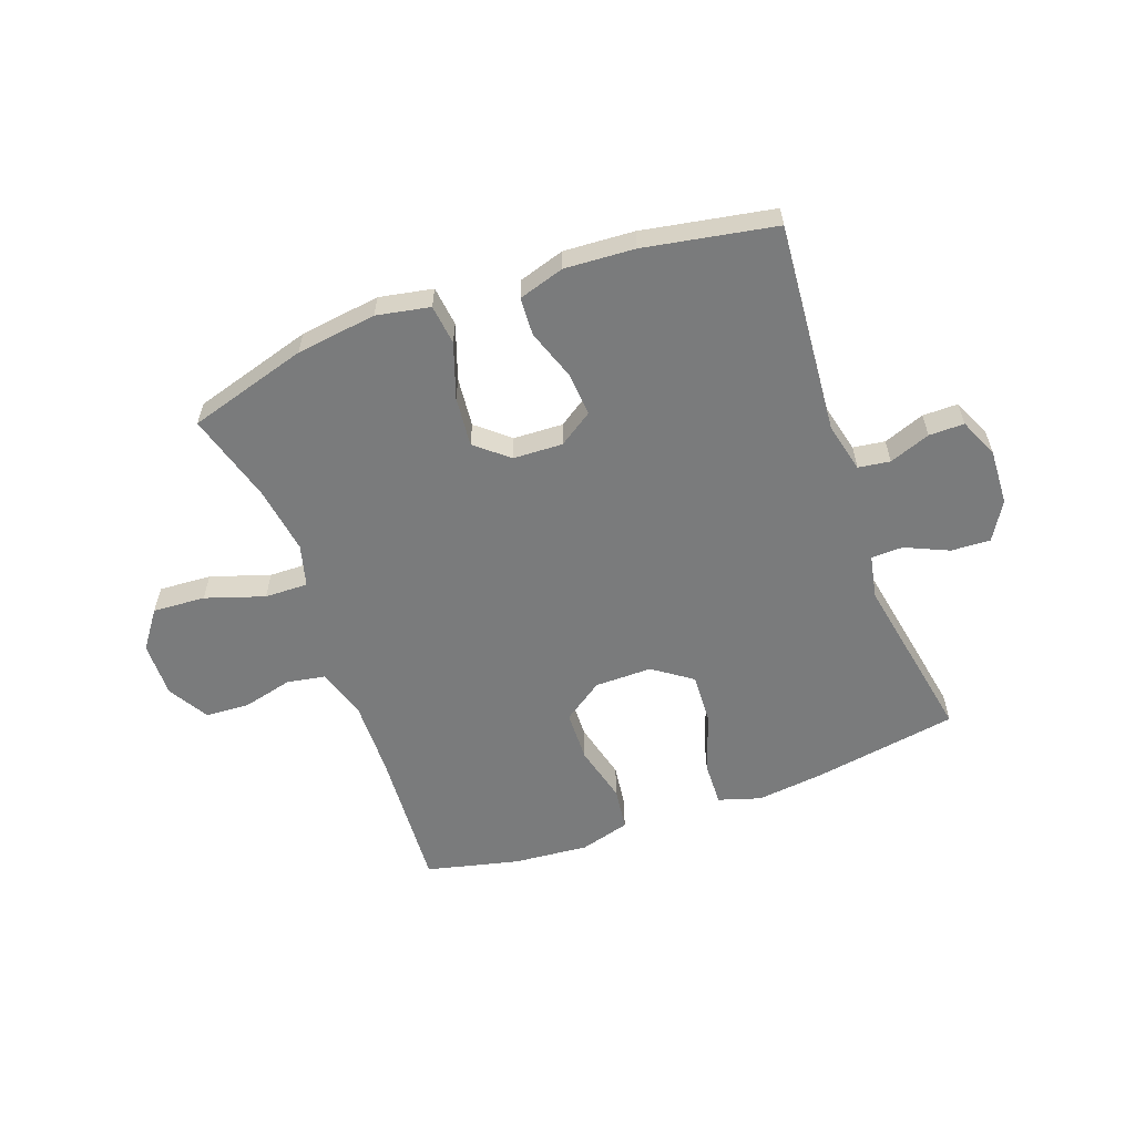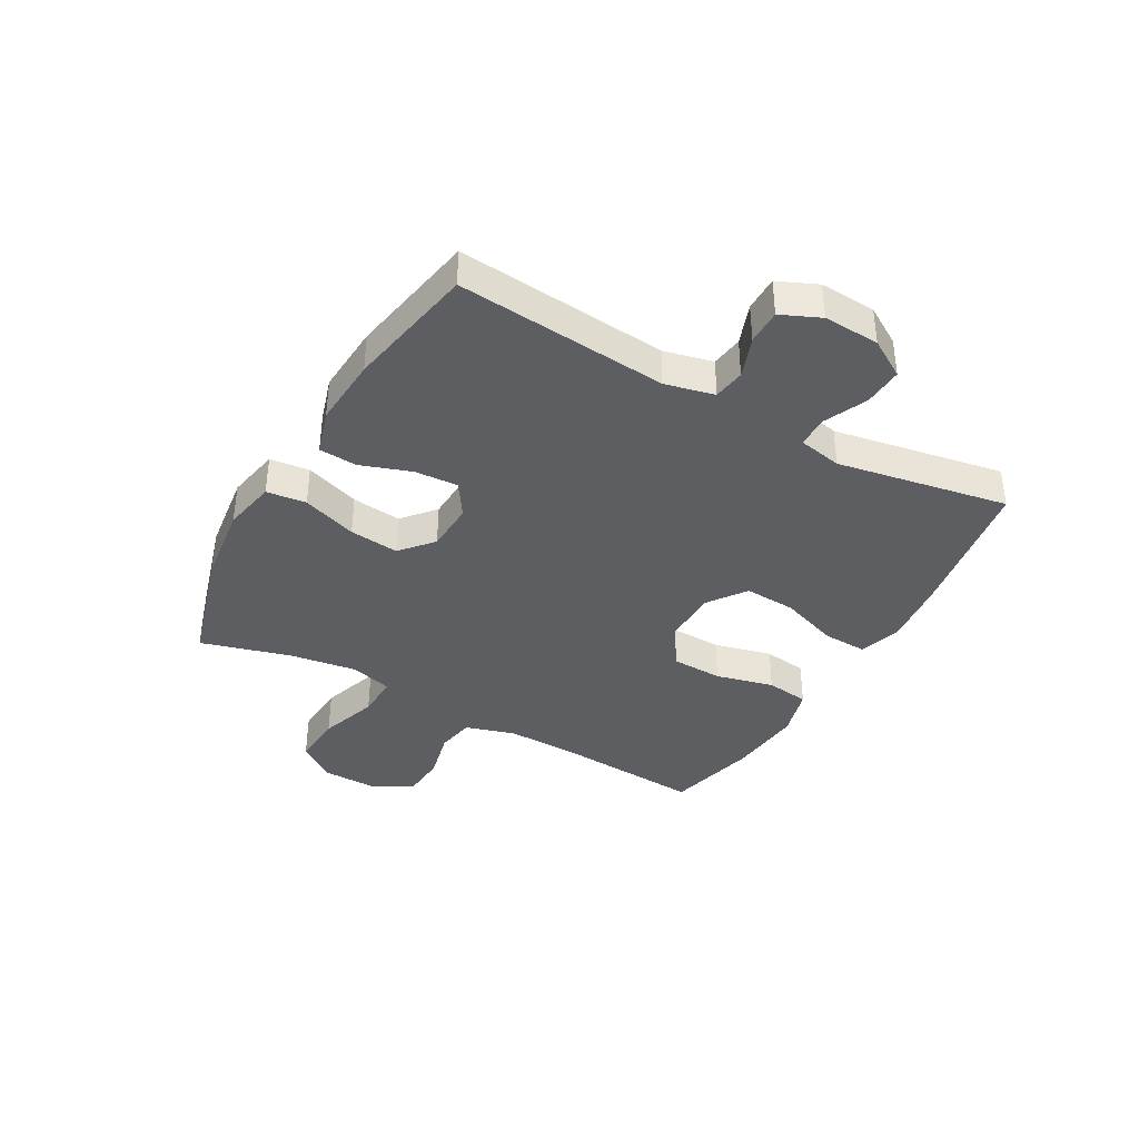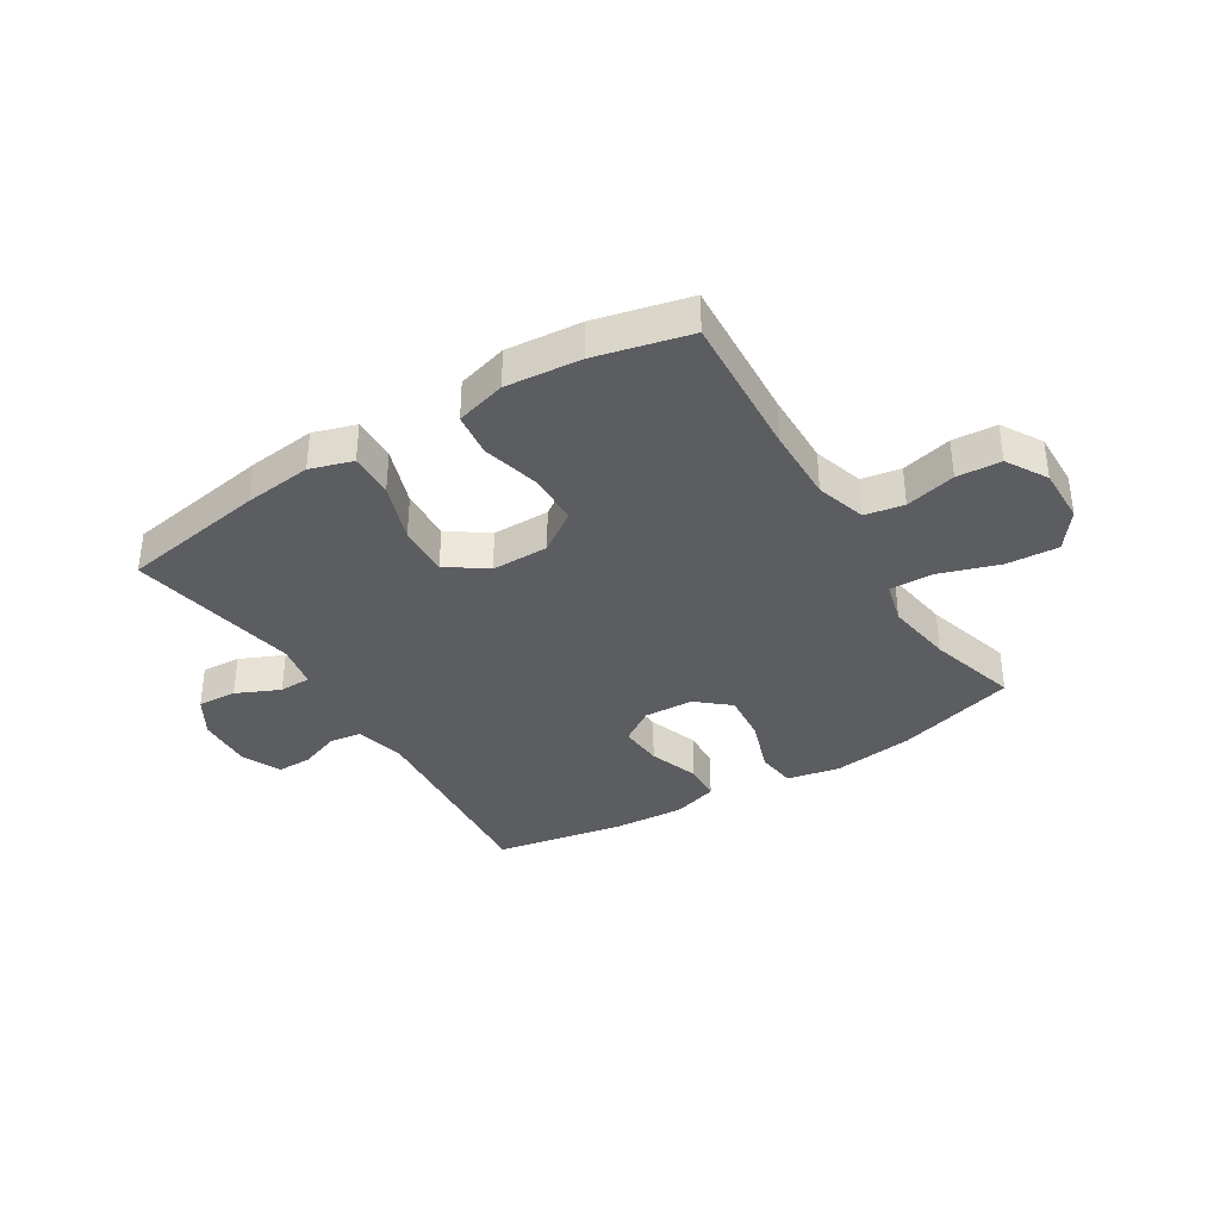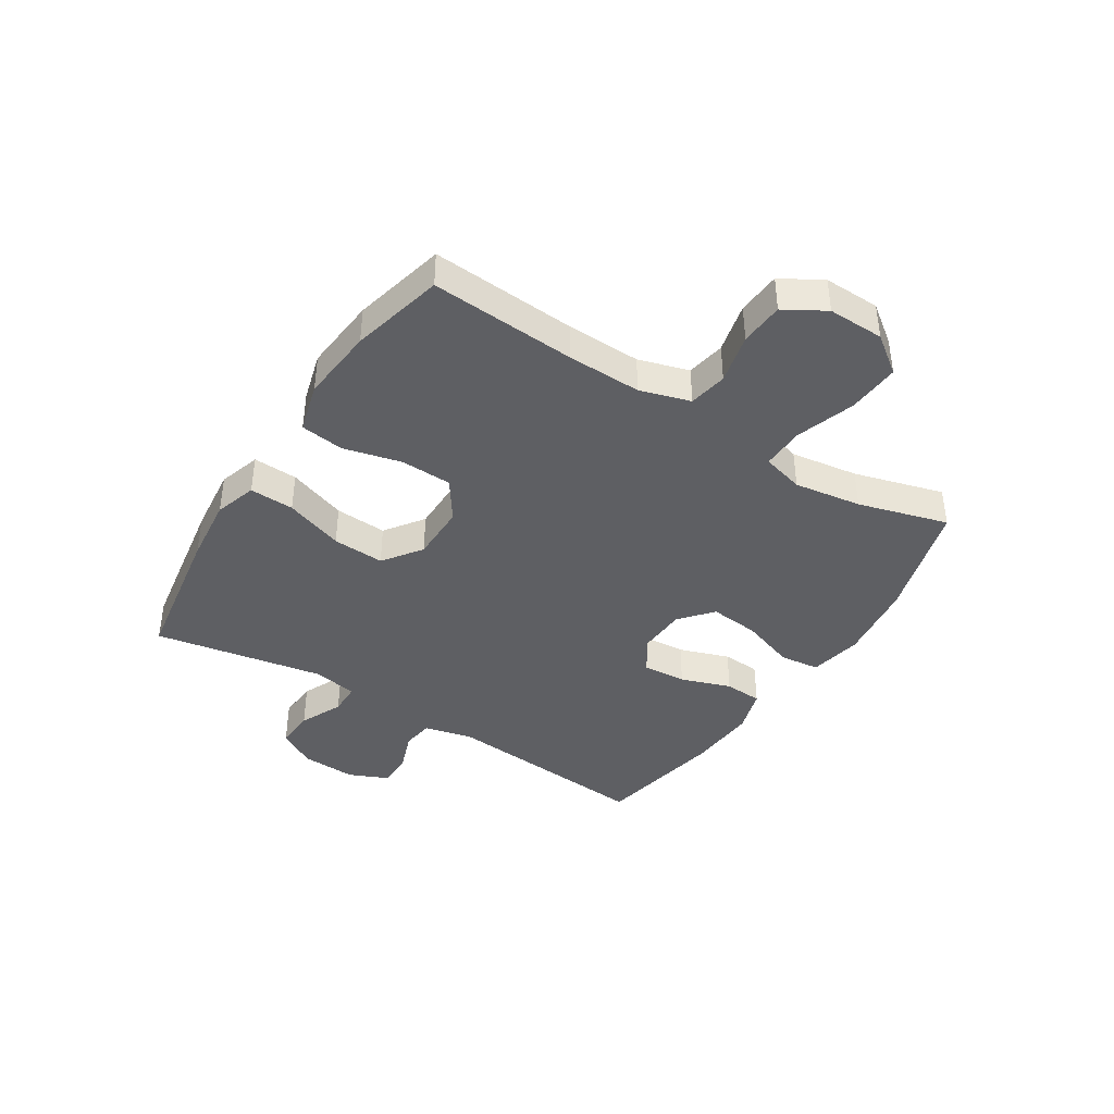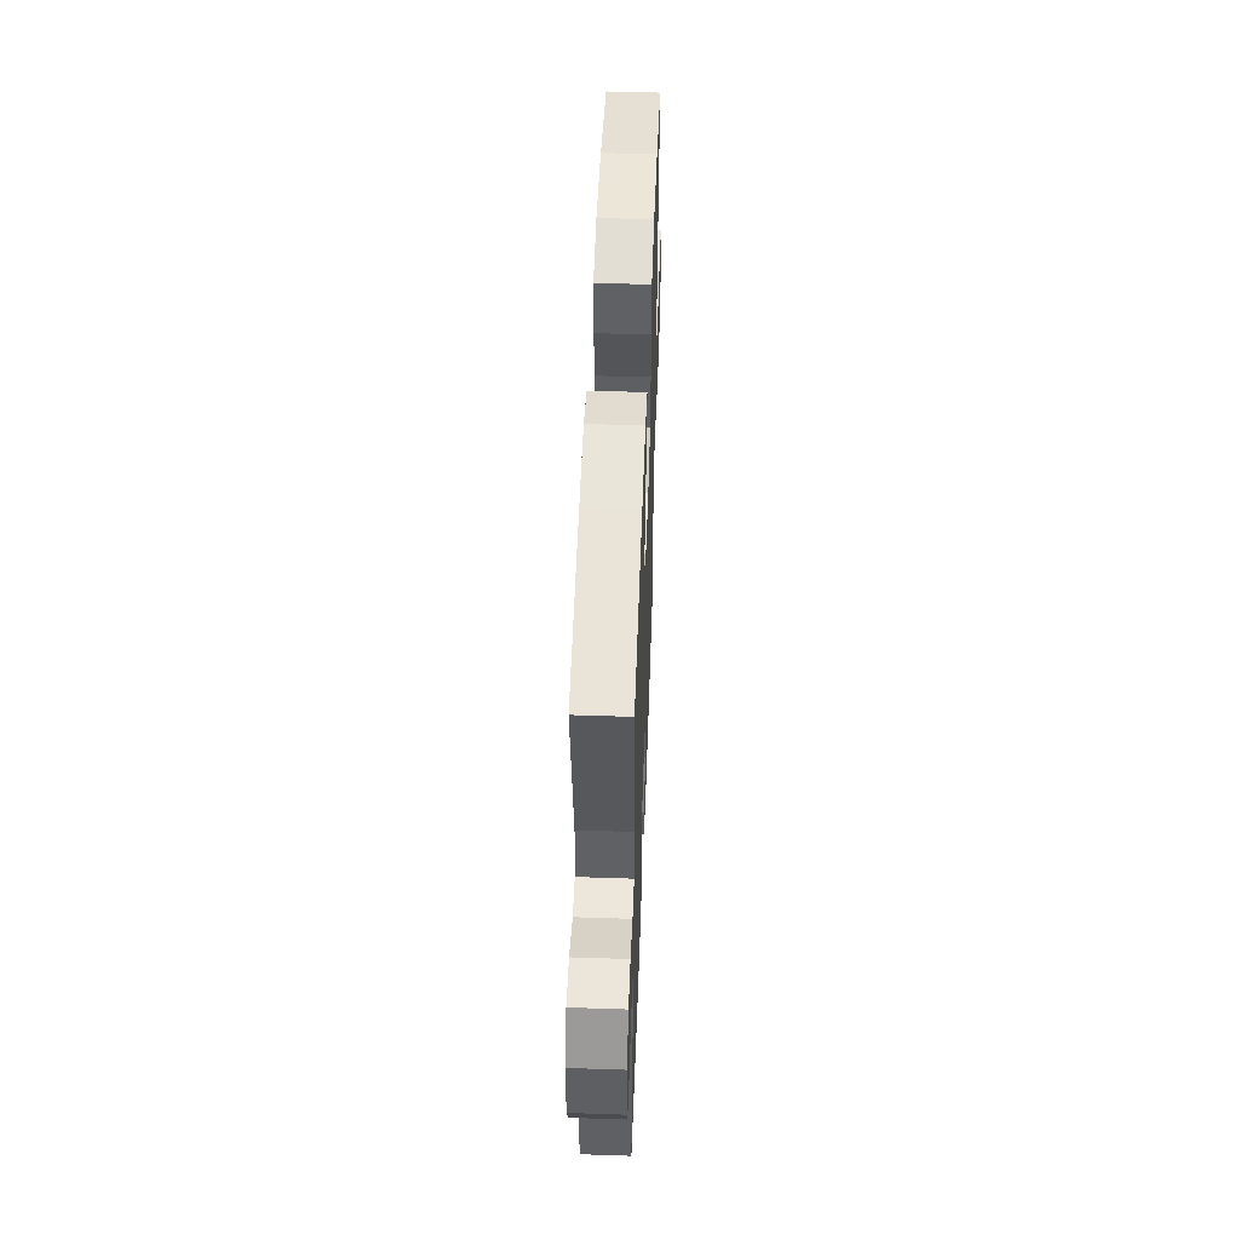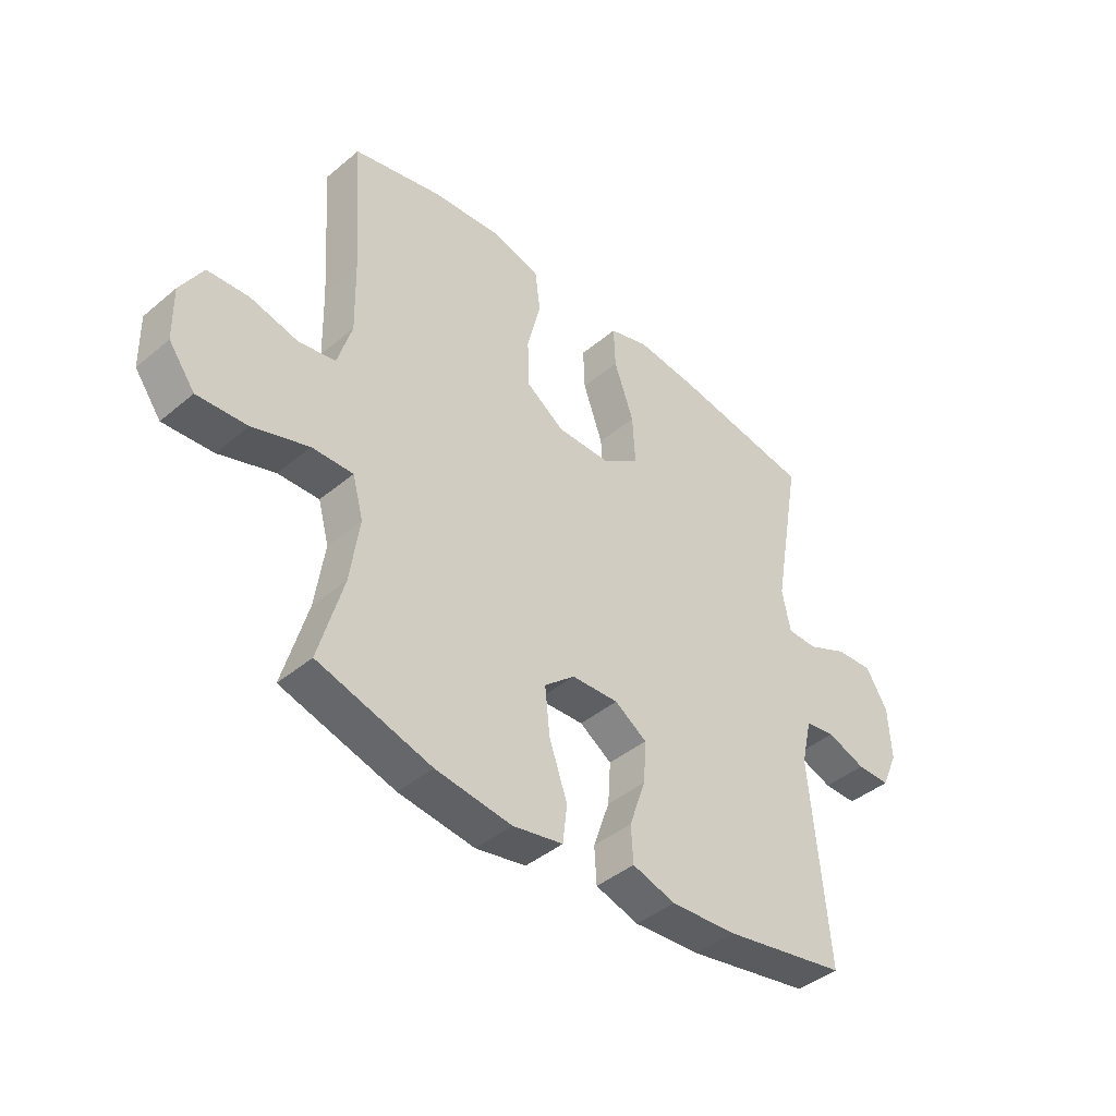
<metadata>
{"format":"obj","ext":"obj","renderer":"f3d","projection":"perspective","resolution":1024,"background":"white","views":[{"elev":-58.3,"azim":-159.8,"up":"+Y"},{"elev":-38.3,"azim":-119.4,"up":"+Y"},{"elev":-36.3,"azim":31.9,"up":"+Y"},{"elev":-40.6,"azim":57.6,"up":"+Y"},{"elev":51.6,"azim":-87.9,"up":"+Z"},{"elev":-42.3,"azim":135.0,"up":"+Z"}]}
</metadata>
<code>
v -0.5 0.07 0.5
v -0.248 0.07 0.541
v -0.131 0.07 0.554
v -0.058 0.07 0.531
v -0.061 0.07 0.454
v -0.097 0.07 0.352
v -0.102 0.07 0.262
v -0.035 0.07 0.214
v 0.064 0.07 0.214
v 0.134 0.07 0.262
v 0.137 0.07 0.351
v 0.112 0.07 0.452
v 0.122 0.07 0.527
v 0.209 0.07 0.551
v 0.339 0.07 0.539
v 0.5 0.07 0.5
v 0.483 0.07 0.248
v 0.48 0.07 0.119
v 0.506 0.07 0.032
v 0.573 0.07 0.02
v 0.66 0.07 0.041
v 0.736 0.07 0.036
v 0.777 0.07 -0.034
v 0.775 0.07 -0.131
v 0.727 0.07 -0.196
v 0.636 0.07 -0.19
v 0.534 0.07 -0.156
v 0.459 0.07 -0.154
v 0.439 0.07 -0.227
v 0.456 0.07 -0.344
v 0.5 0.07 -0.5
v 0.293 0.07 -0.56
v 0.154 0.07 -0.578
v 0.062 0.07 -0.56
v 0.054 0.07 -0.491
v 0.087 0.07 -0.396
v 0.096 0.07 -0.31
v 0.04 0.07 -0.262
v -0.046 0.07 -0.258
v -0.105 0.07 -0.297
v -0.1 0.07 -0.373
v -0.07 0.07 -0.46
v -0.074 0.07 -0.526
v -0.153 0.07 -0.55
v -0.274 0.07 -0.542
v -0.5 0.07 -0.5
v -0.468 0.07 -0.134
v -0.488 0.07 -0.049
v -0.543 0.07 -0.041
v -0.614 0.07 -0.067
v -0.675 0.07 -0.067
v -0.705 0.07 0.001
v -0.7 0.07 0.098
v -0.66 0.07 0.164
v -0.592 0.07 0.16
v -0.517 0.07 0.126
v -0.462 0.07 0.127
v -0.447 0.07 0.203
v -0.5 0 0.5
v -0.248 0 0.541
v -0.131 0 0.554
v -0.058 0 0.531
v -0.061 0 0.454
v -0.097 0 0.352
v -0.102 0 0.262
v -0.035 0 0.214
v 0.064 0 0.214
v 0.134 0 0.262
v 0.137 0 0.351
v 0.112 0 0.452
v 0.122 0 0.527
v 0.209 0 0.551
v 0.339 0 0.539
v 0.5 0 0.5
v 0.483 0 0.248
v 0.48 0 0.119
v 0.506 0 0.032
v 0.573 0 0.02
v 0.66 0 0.041
v 0.736 0 0.036
v 0.777 0 -0.034
v 0.775 0 -0.131
v 0.727 0 -0.196
v 0.636 0 -0.19
v 0.534 0 -0.156
v 0.459 0 -0.154
v 0.439 0 -0.227
v 0.456 0 -0.344
v 0.5 0 -0.5
v 0.293 0 -0.56
v 0.154 0 -0.578
v 0.062 0 -0.56
v 0.054 0 -0.491
v 0.087 0 -0.396
v 0.096 0 -0.31
v 0.04 0 -0.262
v -0.046 0 -0.258
v -0.105 0 -0.297
v -0.1 0 -0.373
v -0.07 0 -0.46
v -0.074 0 -0.526
v -0.153 0 -0.55
v -0.274 0 -0.542
v -0.5 0 -0.5
v -0.468 0 -0.134
v -0.488 0 -0.049
v -0.543 0 -0.041
v -0.614 0 -0.067
v -0.675 0 -0.067
v -0.705 0 0.001
v -0.7 0 0.098
v -0.66 0 0.164
v -0.592 0 0.16
v -0.517 0 0.126
v -0.462 0 0.127
v -0.447 0 0.203
f 53 54 55 56
f 53 56 57
f 52 53 57
f 49 50 51 52
f 48 49 52 57
f 47 48 57 58
f 45 46 47
f 44 45 47 58
f 41 42 43 44
f 40 41 44 58
f 33 34 35 36
f 33 36 37
f 30 31 32 33
f 29 30 33 37
f 28 29 37 38
f 24 25 26 27
f 24 27 28
f 23 24 28
f 20 21 22 23
f 19 20 23 28
f 18 19 28 38
f 14 15 16 17
f 11 12 13 14
f 10 11 14 17
f 9 10 17 18
f 3 4 5 6
f 3 6 7
f 2 3 7
f 1 2 7
f 39 40 58 1
f 8 9 18 38
f 8 38 39
f 1 7 8 39
f 114 113 112 111
f 115 114 111
f 115 111 110
f 110 109 108 107
f 115 110 107 106
f 116 115 106 105
f 105 104 103
f 116 105 103 102
f 102 101 100 99
f 116 102 99 98
f 94 93 92 91
f 95 94 91
f 91 90 89 88
f 95 91 88 87
f 96 95 87 86
f 85 84 83 82
f 86 85 82
f 86 82 81
f 81 80 79 78
f 86 81 78 77
f 96 86 77 76
f 75 74 73 72
f 72 71 70 69
f 75 72 69 68
f 76 75 68 67
f 64 63 62 61
f 65 64 61
f 65 61 60
f 65 60 59
f 59 116 98 97
f 96 76 67 66
f 97 96 66
f 97 66 65 59
f 1 59 60 2
f 2 60 61 3
f 3 61 62 4
f 4 62 63 5
f 5 63 64 6
f 6 64 65 7
f 7 65 66 8
f 8 66 67 9
f 9 67 68 10
f 10 68 69 11
f 11 69 70 12
f 12 70 71 13
f 13 71 72 14
f 14 72 73 15
f 15 73 74 16
f 16 74 75 17
f 17 75 76 18
f 18 76 77 19
f 19 77 78 20
f 20 78 79 21
f 21 79 80 22
f 22 80 81 23
f 23 81 82 24
f 24 82 83 25
f 25 83 84 26
f 26 84 85 27
f 27 85 86 28
f 28 86 87 29
f 29 87 88 30
f 30 88 89 31
f 31 89 90 32
f 32 90 91 33
f 33 91 92 34
f 34 92 93 35
f 35 93 94 36
f 36 94 95 37
f 37 95 96 38
f 38 96 97 39
f 39 97 98 40
f 40 98 99 41
f 41 99 100 42
f 42 100 101 43
f 43 101 102 44
f 44 102 103 45
f 45 103 104 46
f 46 104 105 47
f 47 105 106 48
f 48 106 107 49
f 49 107 108 50
f 50 108 109 51
f 51 109 110 52
f 52 110 111 53
f 53 111 112 54
f 54 112 113 55
f 55 113 114 56
f 56 114 115 57
f 57 115 116 58
f 58 116 59 1

</code>
